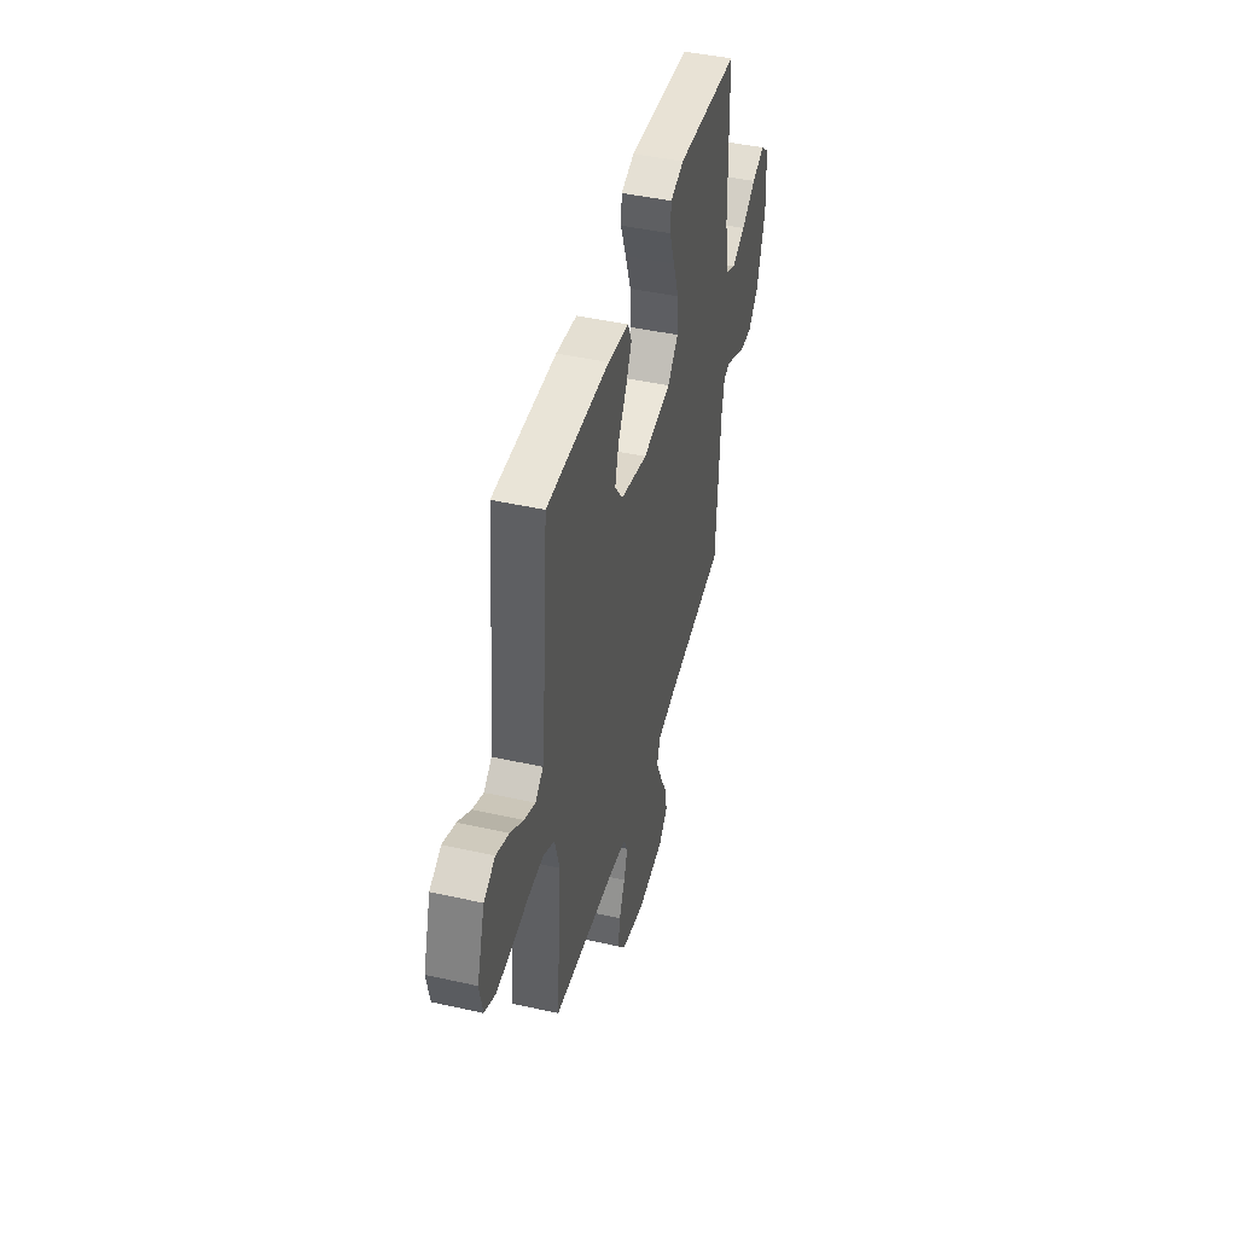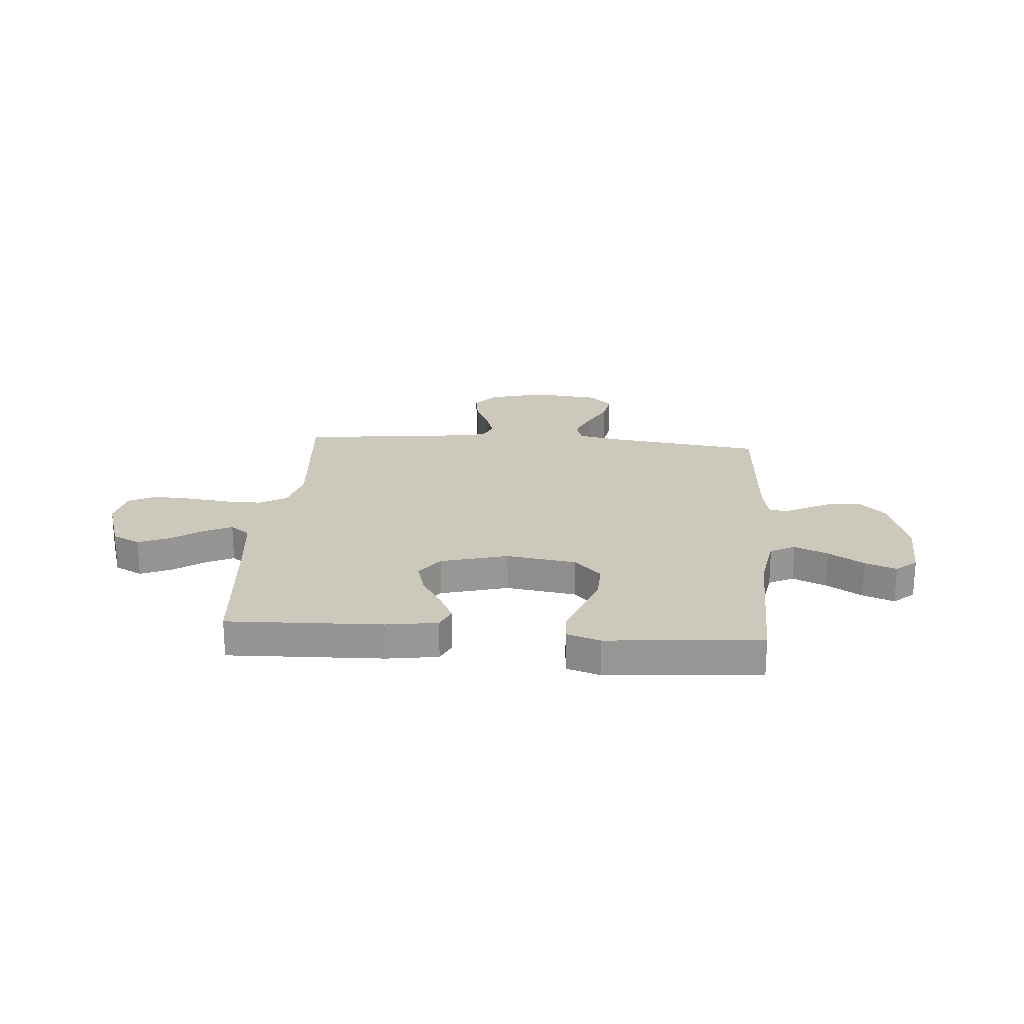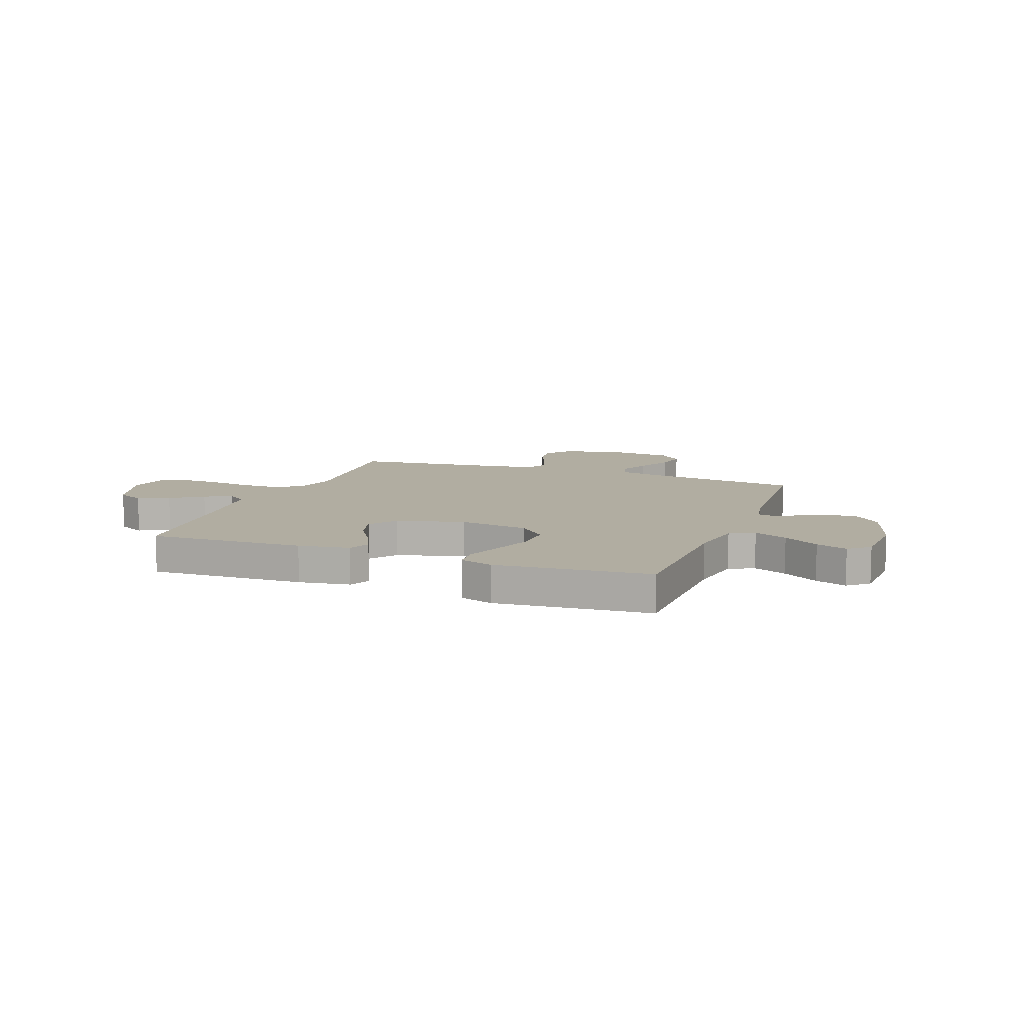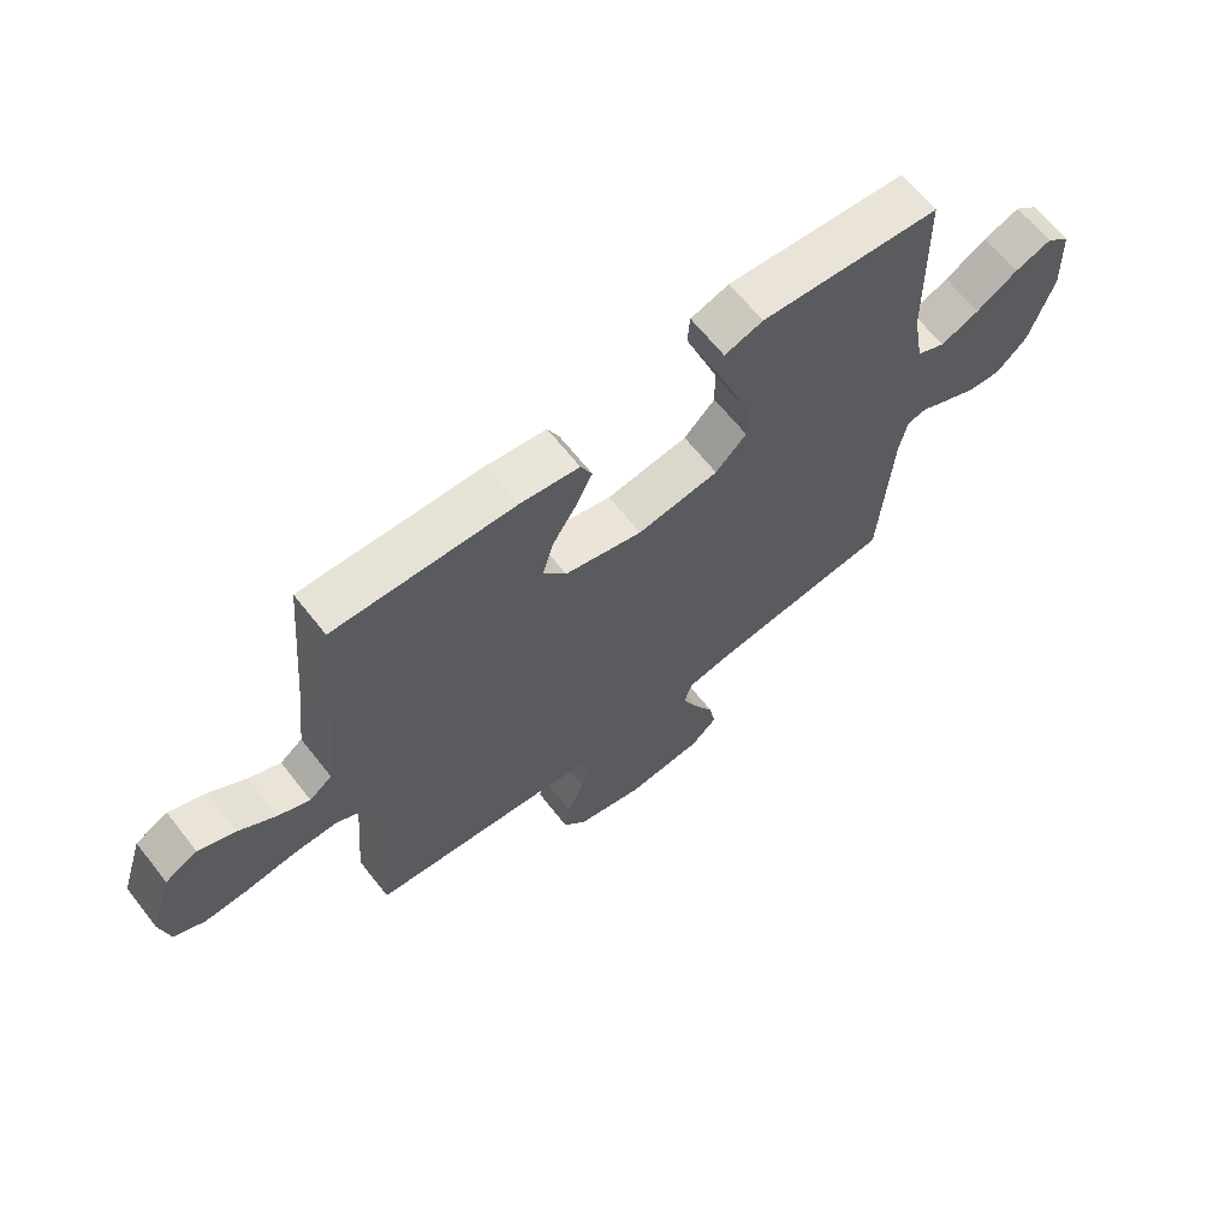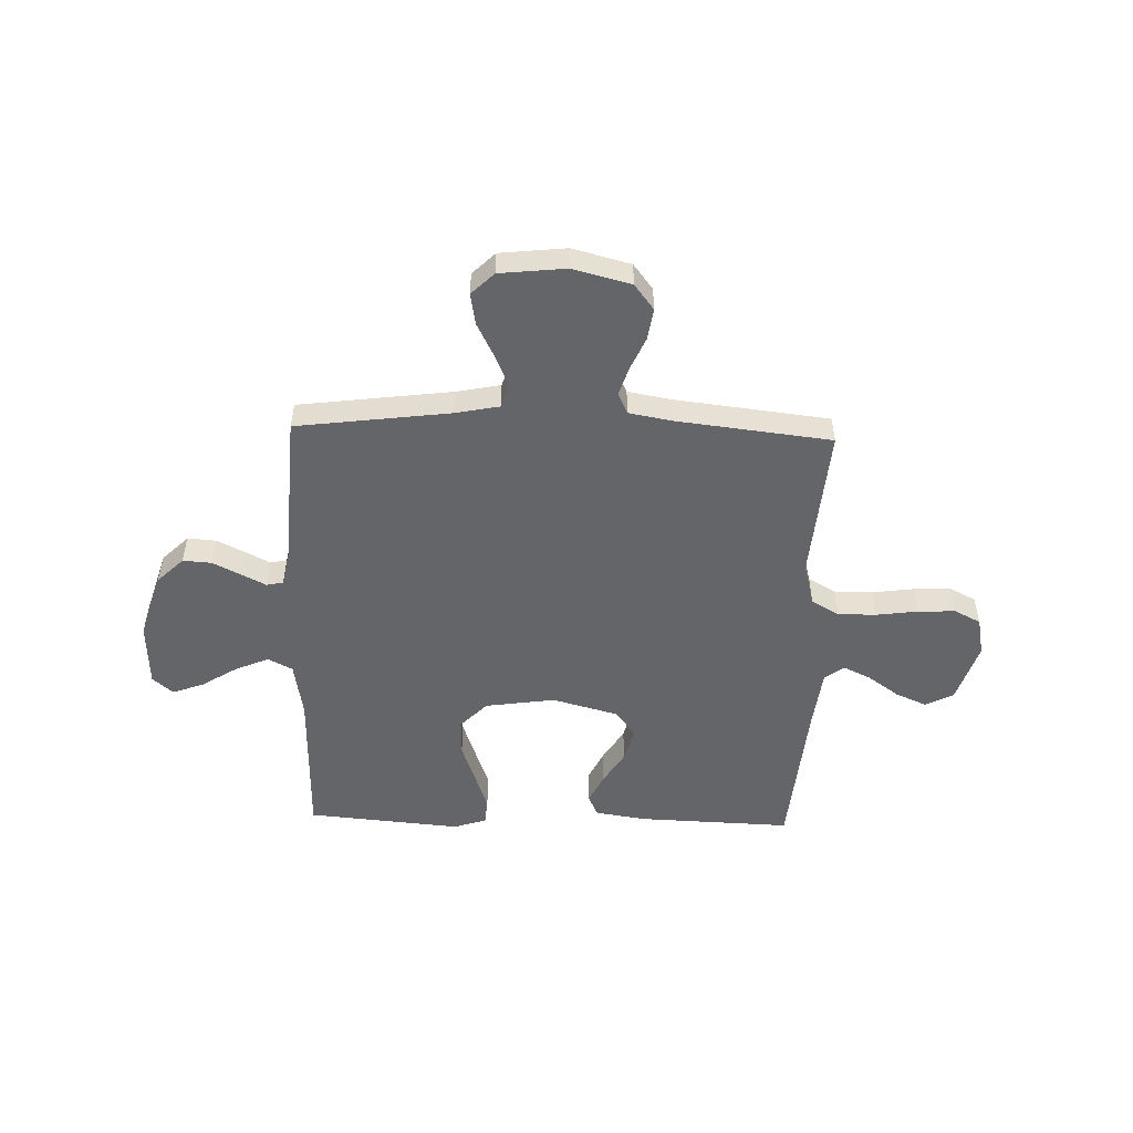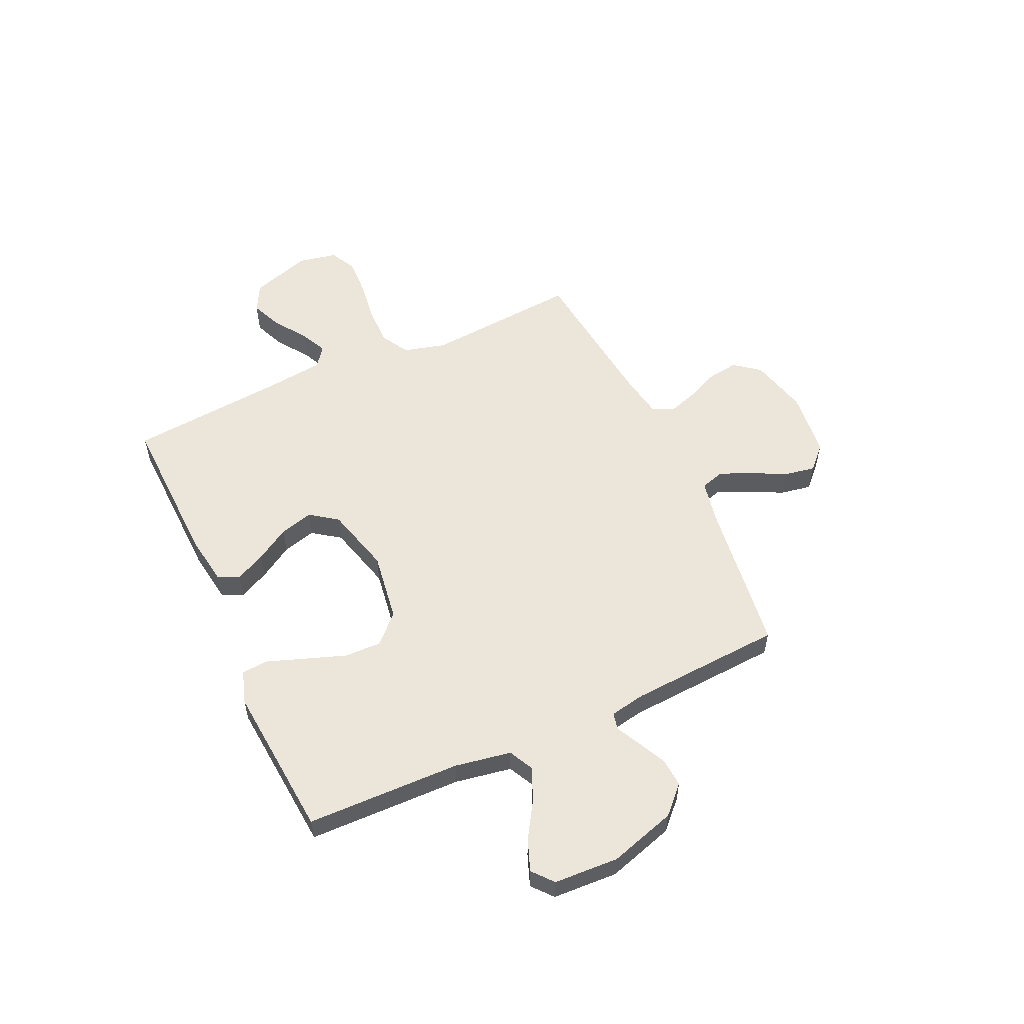
<metadata>
{"format":"obj","ext":"obj","renderer":"f3d","projection":"perspective","resolution":1024,"background":"white","views":[{"elev":44.9,"azim":-75.4,"up":"+Z"},{"elev":22.2,"azim":4.5,"up":"+Y"},{"elev":10.3,"azim":20.5,"up":"+Y"},{"elev":65.5,"azim":-38.3,"up":"+Z"},{"elev":-51.6,"azim":178.2,"up":"+Y"},{"elev":55.7,"azim":65.4,"up":"+Y"}]}
</metadata>
<code>
v 0.5 0.07 0.5
v 0.506 0.07 0.2
v 0.525 0.07 0.09
v 0.573 0.07 0.066
v 0.638 0.07 0.094
v 0.707 0.07 0.137
v 0.768 0.07 0.16
v 0.808 0.07 0.126
v 0.814 0.07 0
v 0.774 0.07 -0.13
v 0.723 0.07 -0.18
v 0.667 0.07 -0.176
v 0.612 0.07 -0.149
v 0.565 0.07 -0.125
v 0.532 0.07 -0.132
v 0.519 0.07 -0.2
v 0.5 0.07 -0.5
v 0.2 0.07 -0.539
v 0.116 0.07 -0.556
v 0.102 0.07 -0.602
v 0.128 0.07 -0.663
v 0.162 0.07 -0.73
v 0.173 0.07 -0.791
v 0.129 0.07 -0.834
v 0 0.07 -0.848
v -0.113 0.07 -0.819
v -0.151 0.07 -0.77
v -0.142 0.07 -0.709
v -0.114 0.07 -0.646
v -0.096 0.07 -0.59
v -0.115 0.07 -0.549
v -0.2 0.07 -0.534
v -0.5 0.07 -0.5
v -0.475 0.07 -0.2
v -0.497 0.07 -0.117
v -0.551 0.07 -0.086
v -0.626 0.07 -0.087
v -0.707 0.07 -0.098
v -0.78 0.07 -0.101
v -0.831 0.07 -0.075
v -0.846 0.07 0
v -0.808 0.07 0.118
v -0.754 0.07 0.146
v -0.693 0.07 0.12
v -0.632 0.07 0.077
v -0.579 0.07 0.052
v -0.541 0.07 0.081
v -0.527 0.07 0.2
v -0.5 0.07 0.5
v -0.2 0.07 0.49
v -0.101 0.07 0.475
v -0.082 0.07 0.433
v -0.11 0.07 0.375
v -0.15 0.07 0.31
v -0.168 0.07 0.245
v -0.13 0.07 0.192
v 0 0.07 0.157
v 0.136 0.07 0.177
v 0.188 0.07 0.23
v 0.186 0.07 0.302
v 0.158 0.07 0.381
v 0.132 0.07 0.453
v 0.136 0.07 0.505
v 0.2 0.07 0.526
v 0.5 0 0.5
v 0.506 0 0.2
v 0.525 0 0.09
v 0.573 0 0.066
v 0.638 0 0.094
v 0.707 0 0.137
v 0.768 0 0.16
v 0.808 0 0.126
v 0.814 0 0
v 0.774 0 -0.13
v 0.723 0 -0.18
v 0.667 0 -0.176
v 0.612 0 -0.149
v 0.565 0 -0.125
v 0.532 0 -0.132
v 0.519 0 -0.2
v 0.5 0 -0.5
v 0.2 0 -0.539
v 0.116 0 -0.556
v 0.102 0 -0.602
v 0.128 0 -0.663
v 0.162 0 -0.73
v 0.173 0 -0.791
v 0.129 0 -0.834
v 0 0 -0.848
v -0.113 0 -0.819
v -0.151 0 -0.77
v -0.142 0 -0.709
v -0.114 0 -0.646
v -0.096 0 -0.59
v -0.115 0 -0.549
v -0.2 0 -0.534
v -0.5 0 -0.5
v -0.475 0 -0.2
v -0.497 0 -0.117
v -0.551 0 -0.086
v -0.626 0 -0.087
v -0.707 0 -0.098
v -0.78 0 -0.101
v -0.831 0 -0.075
v -0.846 0 0
v -0.808 0 0.118
v -0.754 0 0.146
v -0.693 0 0.12
v -0.632 0 0.077
v -0.579 0 0.052
v -0.541 0 0.081
v -0.527 0 0.2
v -0.5 0 0.5
v -0.2 0 0.49
v -0.101 0 0.475
v -0.082 0 0.433
v -0.11 0 0.375
v -0.15 0 0.31
v -0.168 0 0.245
v -0.13 0 0.192
v 0 0 0.157
v 0.136 0 0.177
v 0.188 0 0.23
v 0.186 0 0.302
v 0.158 0 0.381
v 0.132 0 0.453
v 0.136 0 0.505
v 0.2 0 0.526
f 61 62 63 64
f 60 61 64 1
f 59 60 1 2
f 58 59 2 3
f 57 58 3 4
f 51 52 53 54
f 49 50 51 54
f 48 49 54 55
f 47 48 55 56
f 42 43 44 45
f 42 45 46
f 41 42 46
f 40 41 46
f 37 38 39 40
f 36 37 40 46
f 35 36 46 47
f 32 33 34
f 31 32 34 35
f 26 27 28 29
f 26 29 30
f 25 26 30
f 24 25 30
f 21 22 23 24
f 20 21 24 30
f 19 20 30 31
f 16 17 18
f 15 16 18 19
f 11 12 13 14
f 9 10 11 14
f 9 14 15
f 8 9 15
f 5 6 7 8
f 4 5 8 15
f 57 4 15 19
f 35 47 56 57
f 19 31 35 57
f 128 127 126 125
f 65 128 125 124
f 66 65 124 123
f 67 66 123 122
f 68 67 122 121
f 118 117 116 115
f 118 115 114 113
f 119 118 113 112
f 120 119 112 111
f 109 108 107 106
f 110 109 106
f 110 106 105
f 110 105 104
f 104 103 102 101
f 110 104 101 100
f 111 110 100 99
f 98 97 96
f 99 98 96 95
f 93 92 91 90
f 94 93 90
f 94 90 89
f 94 89 88
f 88 87 86 85
f 94 88 85 84
f 95 94 84 83
f 82 81 80
f 83 82 80 79
f 78 77 76 75
f 78 75 74 73
f 79 78 73
f 79 73 72
f 72 71 70 69
f 79 72 69 68
f 83 79 68 121
f 121 120 111 99
f 121 99 95 83
f 1 65 66 2
f 2 66 67 3
f 3 67 68 4
f 4 68 69 5
f 5 69 70 6
f 6 70 71 7
f 7 71 72 8
f 8 72 73 9
f 9 73 74 10
f 10 74 75 11
f 11 75 76 12
f 12 76 77 13
f 13 77 78 14
f 14 78 79 15
f 15 79 80 16
f 16 80 81 17
f 17 81 82 18
f 18 82 83 19
f 19 83 84 20
f 20 84 85 21
f 21 85 86 22
f 22 86 87 23
f 23 87 88 24
f 24 88 89 25
f 25 89 90 26
f 26 90 91 27
f 27 91 92 28
f 28 92 93 29
f 29 93 94 30
f 30 94 95 31
f 31 95 96 32
f 32 96 97 33
f 33 97 98 34
f 34 98 99 35
f 35 99 100 36
f 36 100 101 37
f 37 101 102 38
f 38 102 103 39
f 39 103 104 40
f 40 104 105 41
f 41 105 106 42
f 42 106 107 43
f 43 107 108 44
f 44 108 109 45
f 45 109 110 46
f 46 110 111 47
f 47 111 112 48
f 48 112 113 49
f 49 113 114 50
f 50 114 115 51
f 51 115 116 52
f 52 116 117 53
f 53 117 118 54
f 54 118 119 55
f 55 119 120 56
f 56 120 121 57
f 57 121 122 58
f 58 122 123 59
f 59 123 124 60
f 60 124 125 61
f 61 125 126 62
f 62 126 127 63
f 63 127 128 64
f 64 128 65 1

</code>
